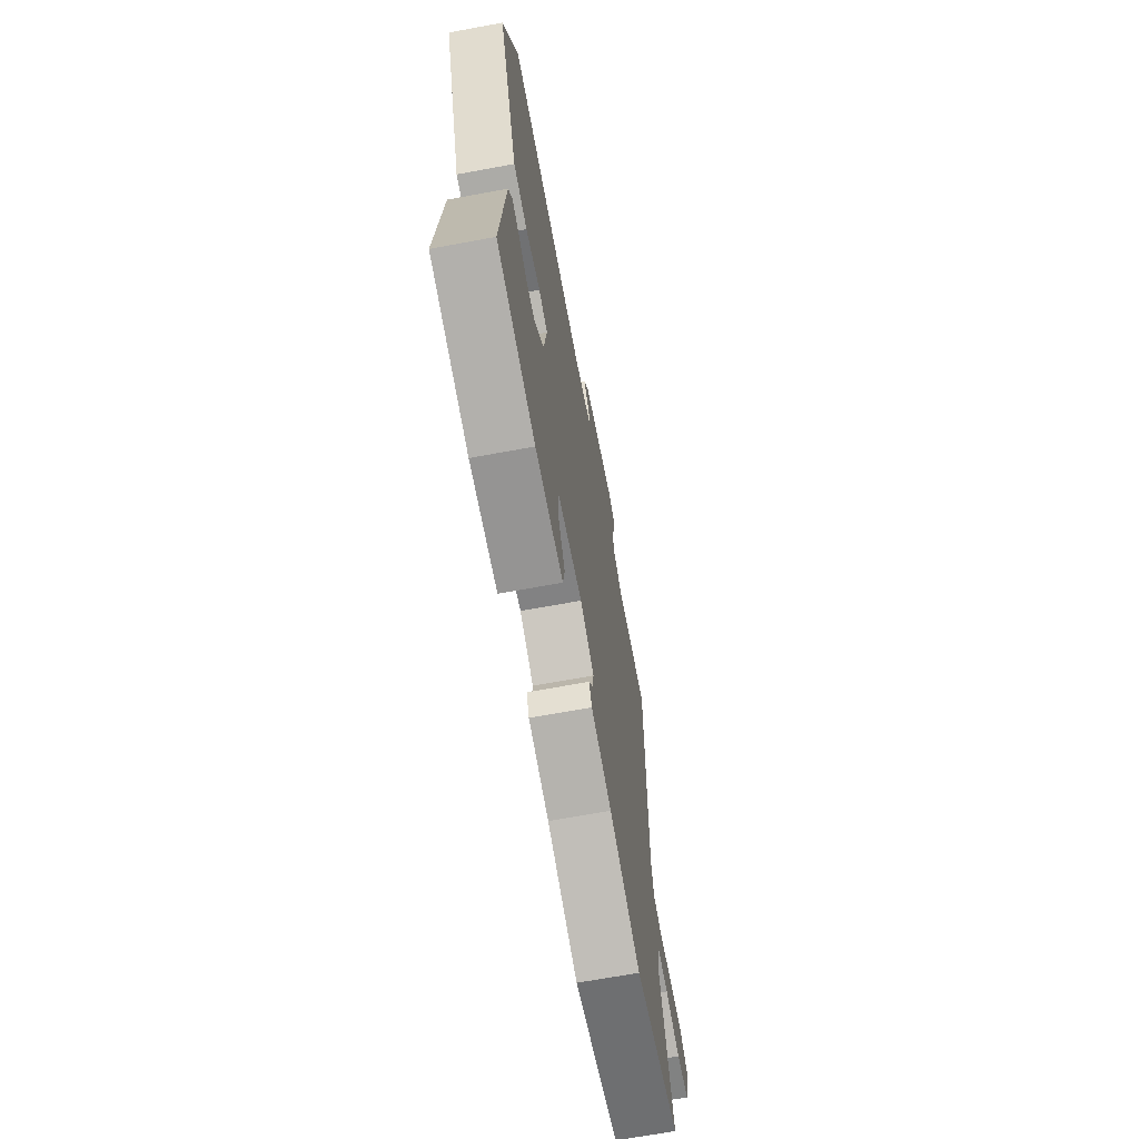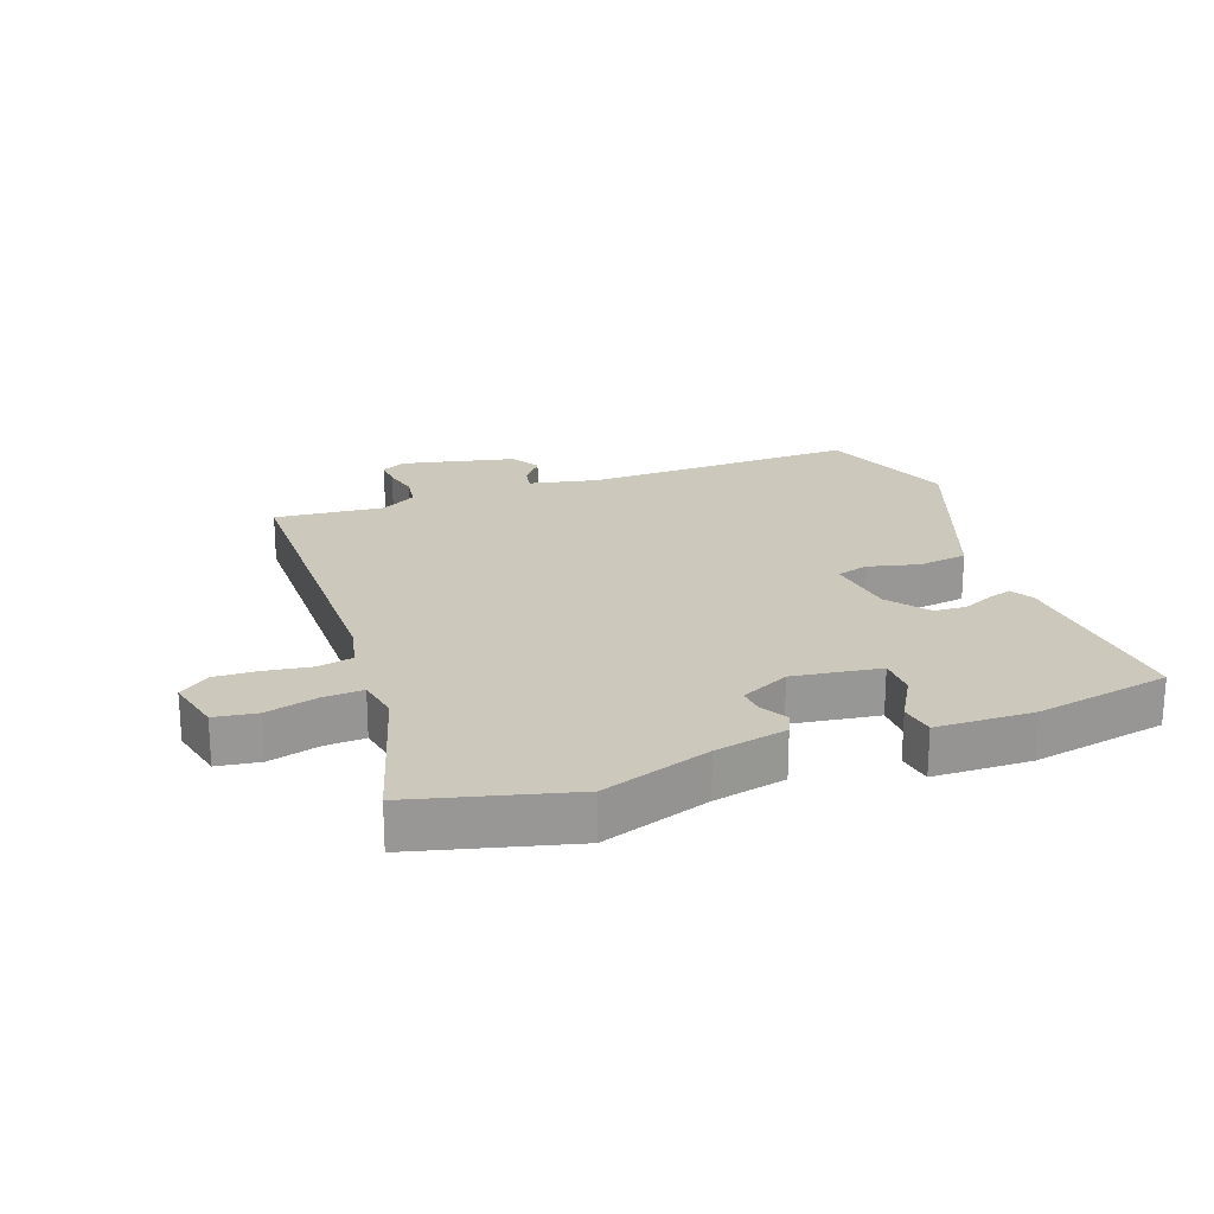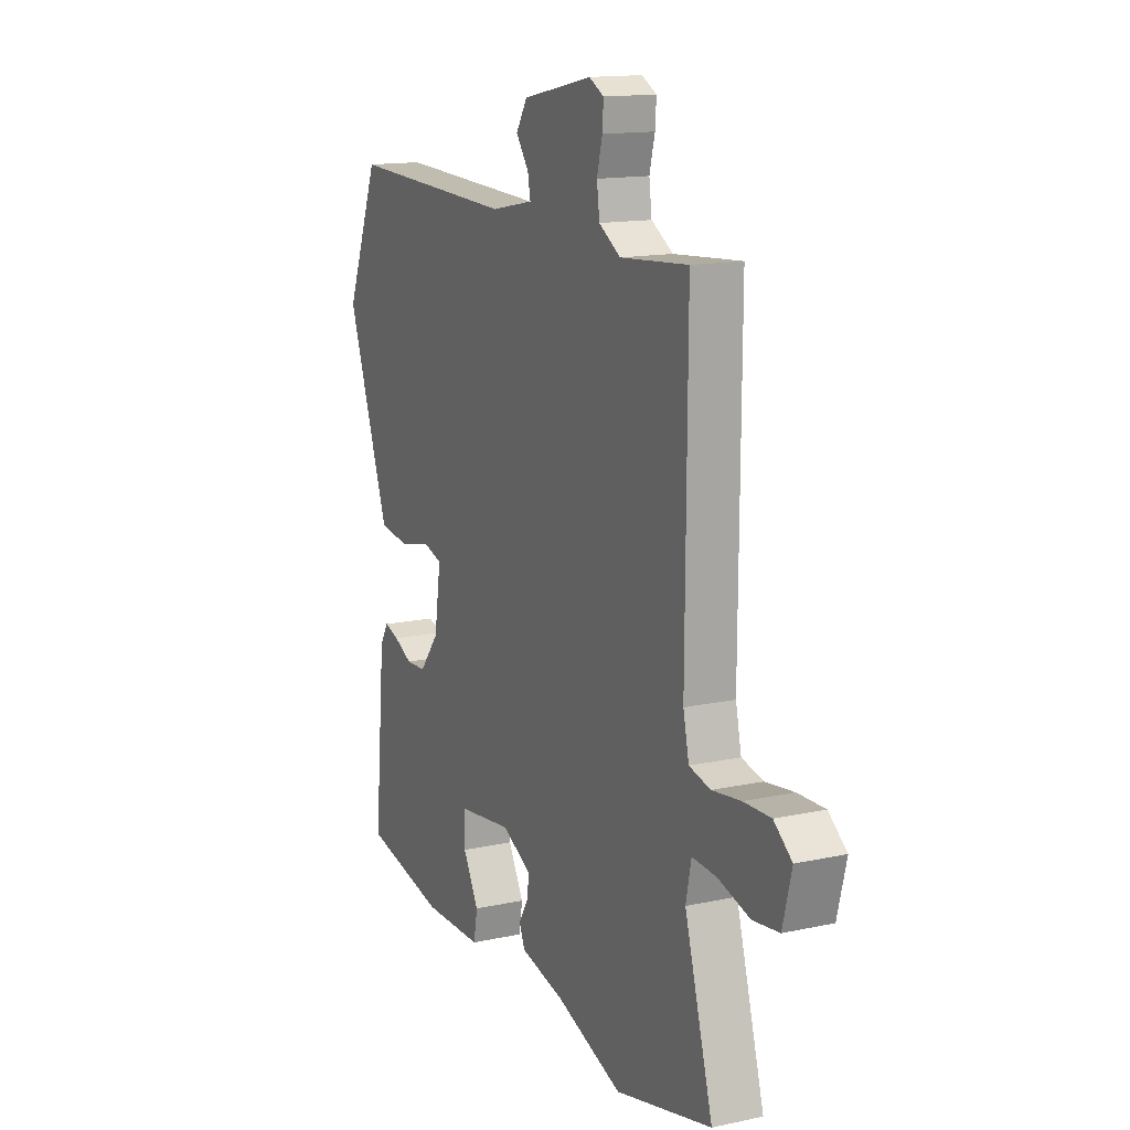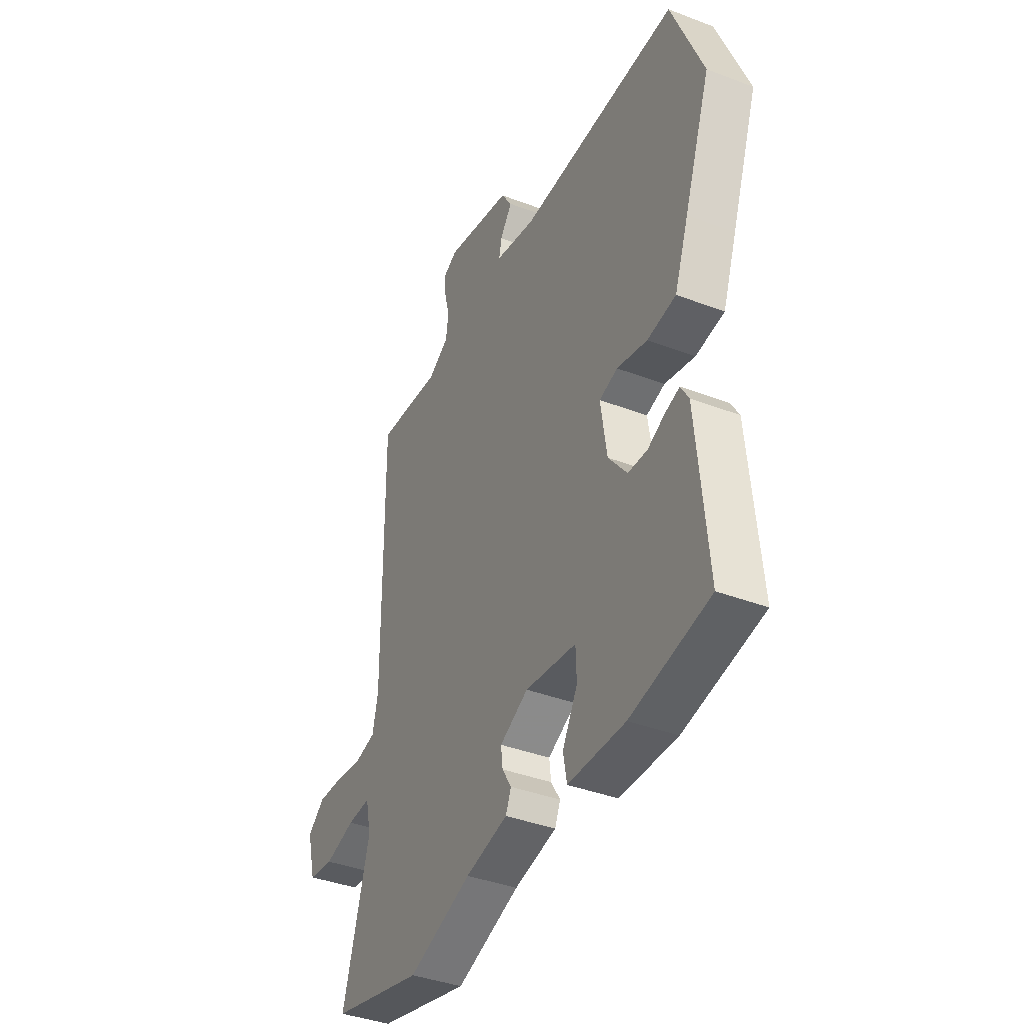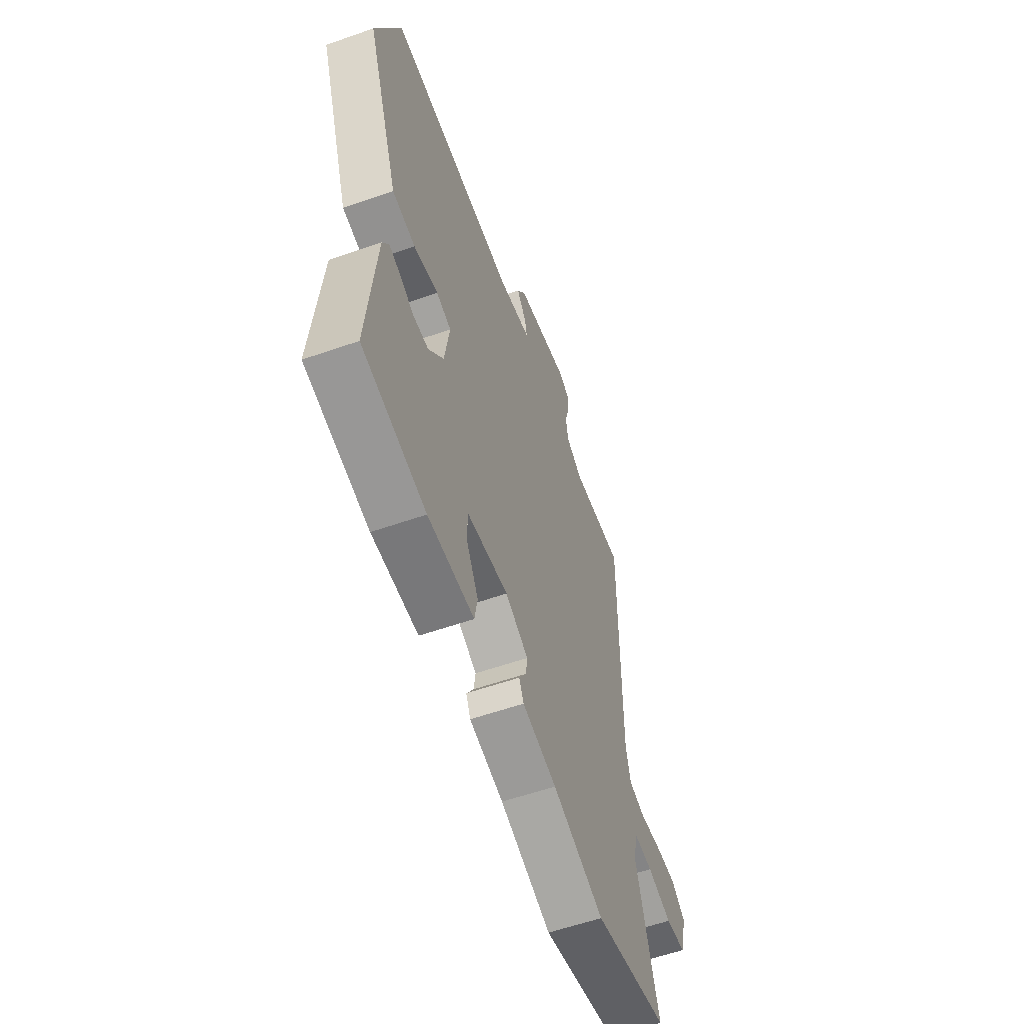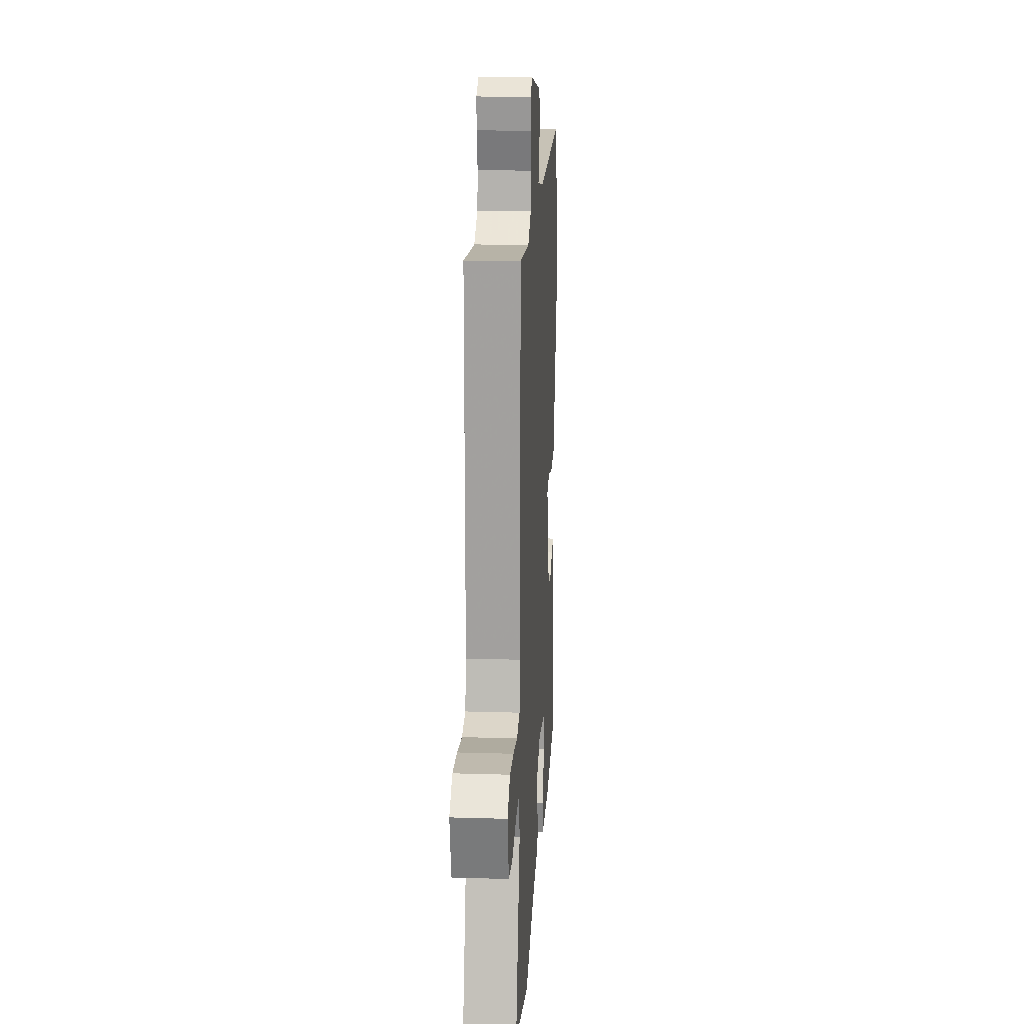
<metadata>
{"format":"obj","ext":"obj","renderer":"f3d","projection":"perspective","resolution":1024,"background":"white","views":[{"elev":-67.9,"azim":-79.5,"up":"+Z"},{"elev":22.1,"azim":160.9,"up":"+Y"},{"elev":14.5,"azim":64.7,"up":"+Z"},{"elev":-39.0,"azim":-115.6,"up":"+Z"},{"elev":-58.2,"azim":-70.1,"up":"+Z"},{"elev":17.2,"azim":93.5,"up":"+Z"}]}
</metadata>
<code>
v -0.501 0.07 -0.468
v -0.472 0.07 -0.158
v -0.45 0.07 -0.121
v -0.412 0.07 -0.133
v -0.364 0.07 -0.156
v -0.312 0.07 -0.154
v -0.261 0.07 -0.09
v -0.244 0.07 0.022
v -0.294 0.07 0.037
v -0.376 0.07 0.018
v -0.454 0.07 0.03
v -0.492 0.07 0.137
v -0.564 0.07 0.341
v -0.478 0.07 0.555
v -0.043 0.07 0.54
v 0.067 0.07 0.562
v 0.06 0.07 0.599
v 0.027 0.07 0.644
v 0.056 0.07 0.69
v 0.237 0.07 0.728
v 0.275 0.07 0.708
v 0.272 0.07 0.664
v 0.258 0.07 0.61
v 0.265 0.07 0.558
v 0.321 0.07 0.524
v 0.496 0.07 0.538
v 0.493 0.07 0.018
v 0.508 0.07 -0.049
v 0.563 0.07 -0.062
v 0.637 0.07 -0.052
v 0.707 0.07 -0.05
v 0.754 0.07 -0.087
v 0.731 0.07 -0.177
v 0.663 0.07 -0.186
v 0.581 0.07 -0.163
v 0.518 0.07 -0.159
v 0.504 0.07 -0.226
v 0.577 0.07 -0.481
v 0.327 0.07 -0.542
v 0.155 0.07 -0.482
v 0.04 0.07 -0.456
v 0.025 0.07 -0.421
v 0.05 0.07 -0.38
v 0.055 0.07 -0.339
v -0.022 0.07 -0.3
v -0.161 0.07 -0.318
v -0.163 0.07 -0.38
v -0.122 0.07 -0.454
v -0.132 0.07 -0.509
v -0.287 0.07 -0.511
v -0.501 0 -0.468
v -0.472 0 -0.158
v -0.45 0 -0.121
v -0.412 0 -0.133
v -0.364 0 -0.156
v -0.312 0 -0.154
v -0.261 0 -0.09
v -0.244 0 0.022
v -0.294 0 0.037
v -0.376 0 0.018
v -0.454 0 0.03
v -0.492 0 0.137
v -0.564 0 0.341
v -0.478 0 0.555
v -0.043 0 0.54
v 0.067 0 0.562
v 0.06 0 0.599
v 0.027 0 0.644
v 0.056 0 0.69
v 0.237 0 0.728
v 0.275 0 0.708
v 0.272 0 0.664
v 0.258 0 0.61
v 0.265 0 0.558
v 0.321 0 0.524
v 0.496 0 0.538
v 0.493 0 0.018
v 0.508 0 -0.049
v 0.563 0 -0.062
v 0.637 0 -0.052
v 0.707 0 -0.05
v 0.754 0 -0.087
v 0.731 0 -0.177
v 0.663 0 -0.186
v 0.581 0 -0.163
v 0.518 0 -0.159
v 0.504 0 -0.226
v 0.577 0 -0.481
v 0.327 0 -0.542
v 0.155 0 -0.482
v 0.04 0 -0.456
v 0.025 0 -0.421
v 0.05 0 -0.38
v 0.055 0 -0.339
v -0.022 0 -0.3
v -0.161 0 -0.318
v -0.163 0 -0.38
v -0.122 0 -0.454
v -0.132 0 -0.509
v -0.287 0 -0.511
f 47 48 49 50
f 46 47 50 1
f 40 41 42 43
f 40 43 44
f 37 38 39 40
f 36 37 40 44
f 32 33 34 35
f 32 35 36
f 29 30 31 32
f 29 32 36
f 28 29 36 44
f 25 26 27
f 24 25 27 28
f 20 21 22 23
f 20 23 24
f 17 18 19 20
f 16 17 20 24
f 15 16 24 28
f 9 10 11 12
f 8 9 12 13
f 2 3 4 5
f 46 1 2 5
f 45 46 5 6
f 28 44 45
f 8 13 14 15
f 7 8 15 28
f 6 7 28 45
f 100 99 98 97
f 51 100 97 96
f 93 92 91 90
f 94 93 90
f 90 89 88 87
f 94 90 87 86
f 85 84 83 82
f 86 85 82
f 82 81 80 79
f 86 82 79
f 94 86 79 78
f 77 76 75
f 78 77 75 74
f 73 72 71 70
f 74 73 70
f 70 69 68 67
f 74 70 67 66
f 78 74 66 65
f 62 61 60 59
f 63 62 59 58
f 55 54 53 52
f 55 52 51 96
f 56 55 96 95
f 95 94 78
f 65 64 63 58
f 78 65 58 57
f 95 78 57 56
f 1 51 52 2
f 2 52 53 3
f 3 53 54 4
f 4 54 55 5
f 5 55 56 6
f 6 56 57 7
f 7 57 58 8
f 8 58 59 9
f 9 59 60 10
f 10 60 61 11
f 11 61 62 12
f 12 62 63 13
f 13 63 64 14
f 14 64 65 15
f 15 65 66 16
f 16 66 67 17
f 17 67 68 18
f 18 68 69 19
f 19 69 70 20
f 20 70 71 21
f 21 71 72 22
f 22 72 73 23
f 23 73 74 24
f 24 74 75 25
f 25 75 76 26
f 26 76 77 27
f 27 77 78 28
f 28 78 79 29
f 29 79 80 30
f 30 80 81 31
f 31 81 82 32
f 32 82 83 33
f 33 83 84 34
f 34 84 85 35
f 35 85 86 36
f 36 86 87 37
f 37 87 88 38
f 38 88 89 39
f 39 89 90 40
f 40 90 91 41
f 41 91 92 42
f 42 92 93 43
f 43 93 94 44
f 44 94 95 45
f 45 95 96 46
f 46 96 97 47
f 47 97 98 48
f 48 98 99 49
f 49 99 100 50
f 50 100 51 1

</code>
